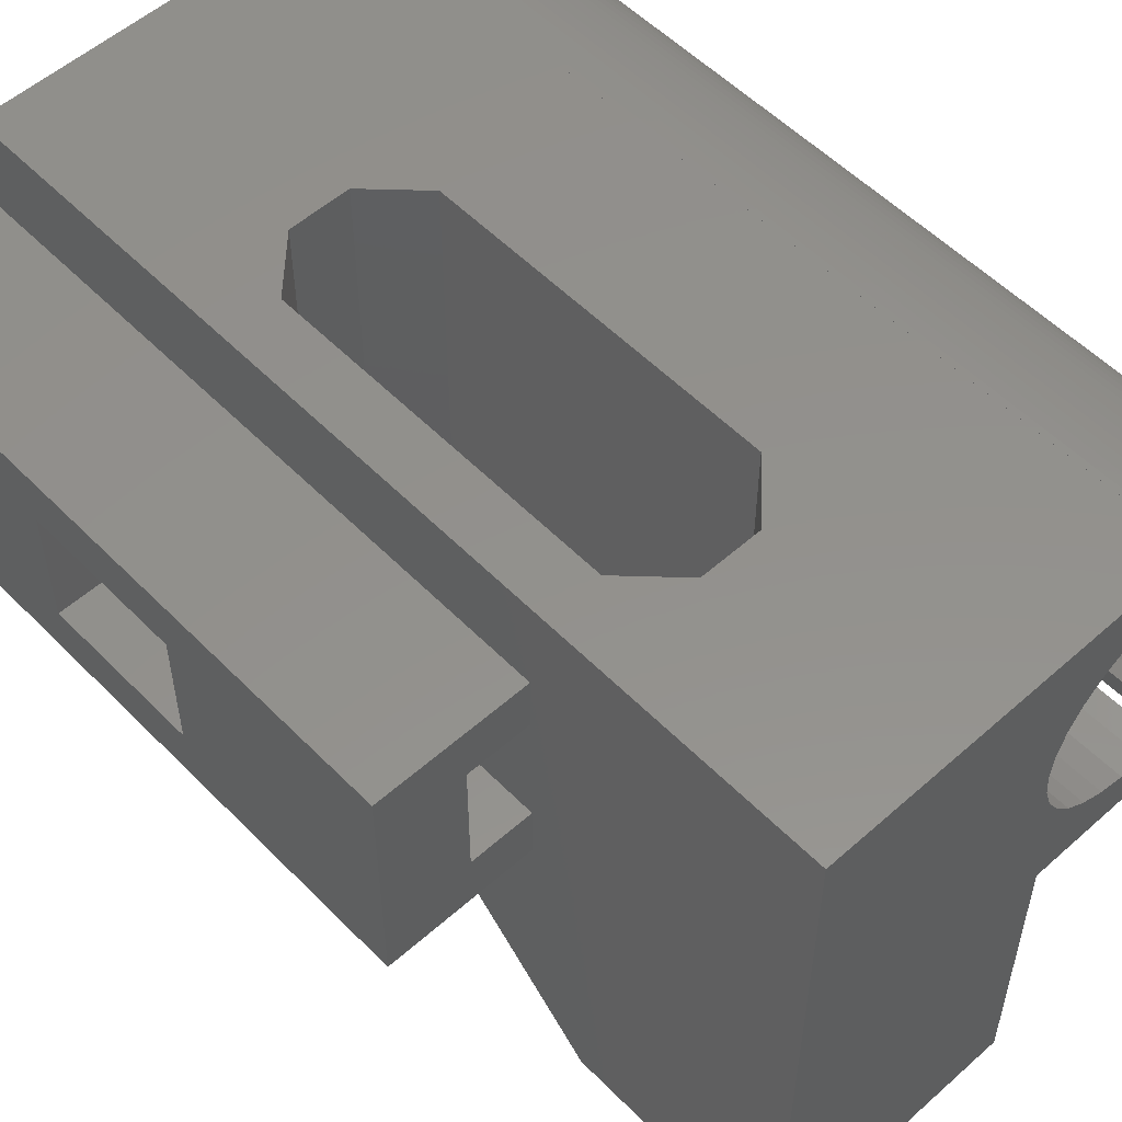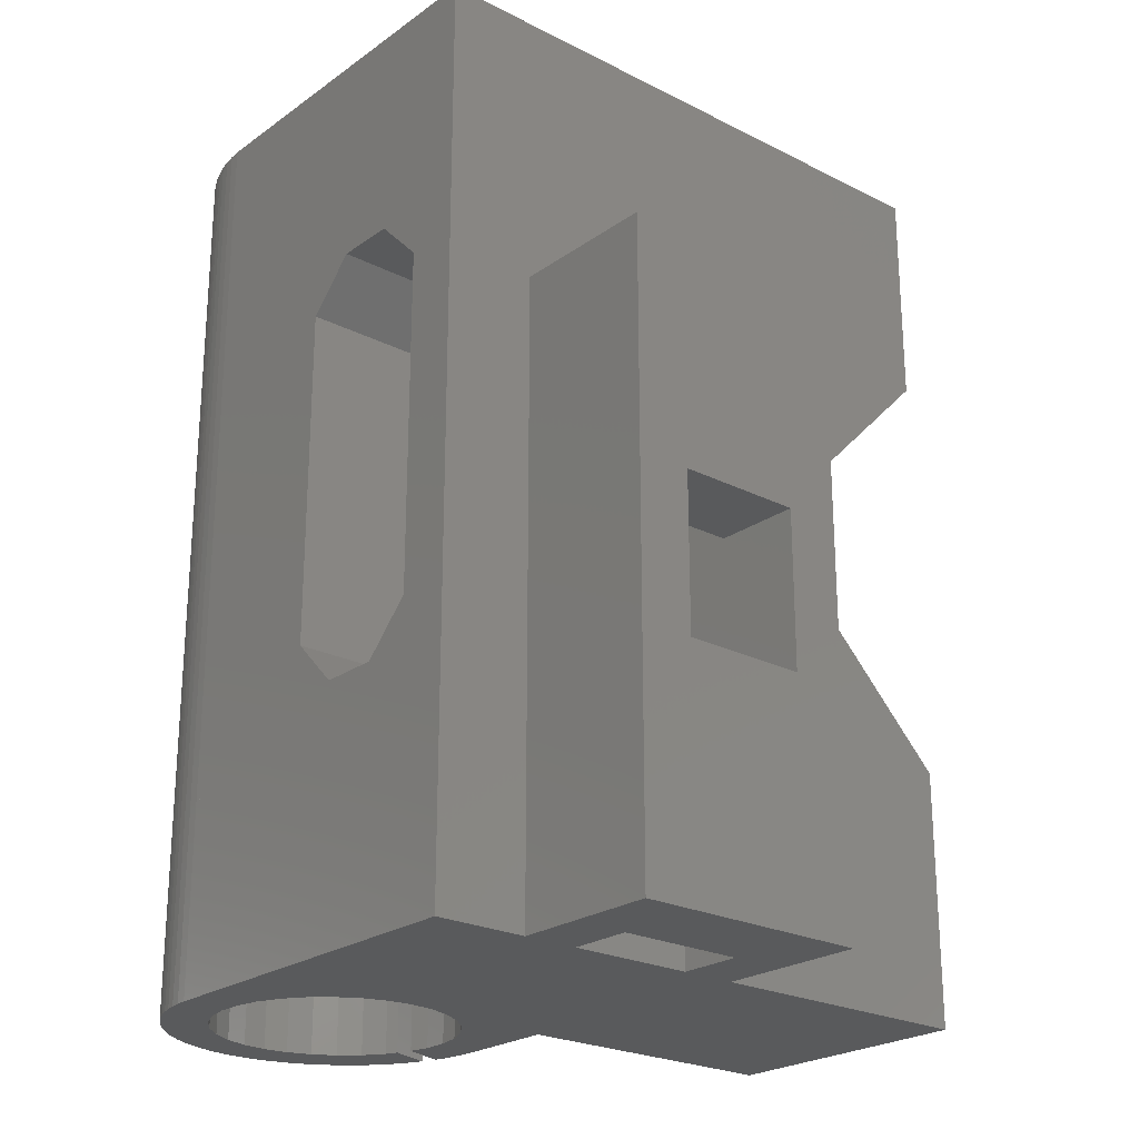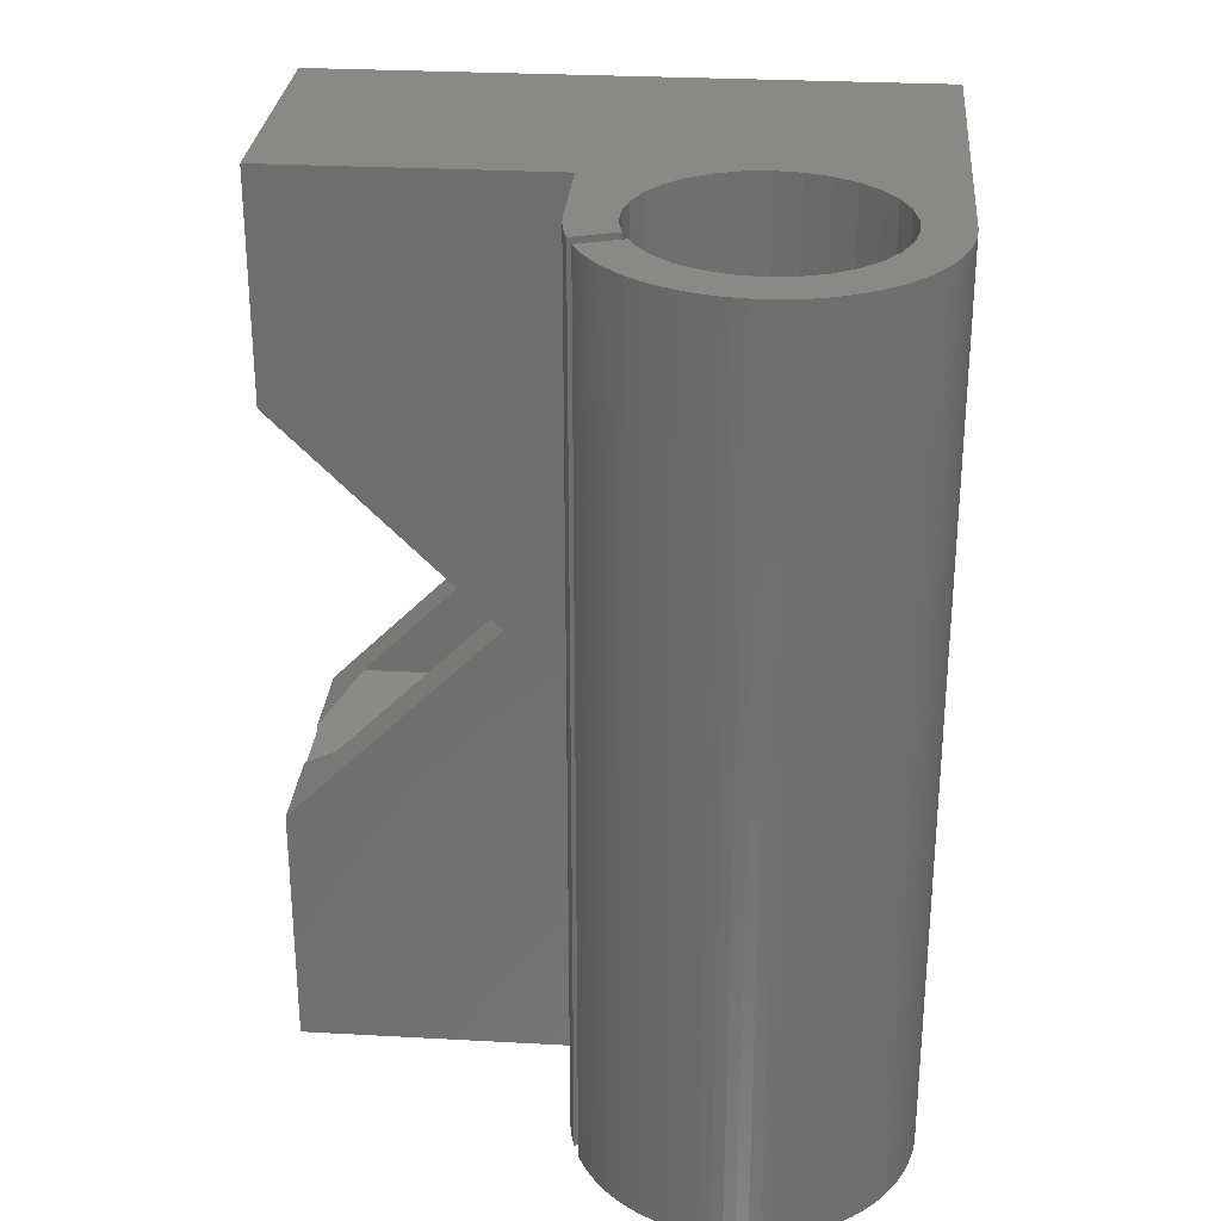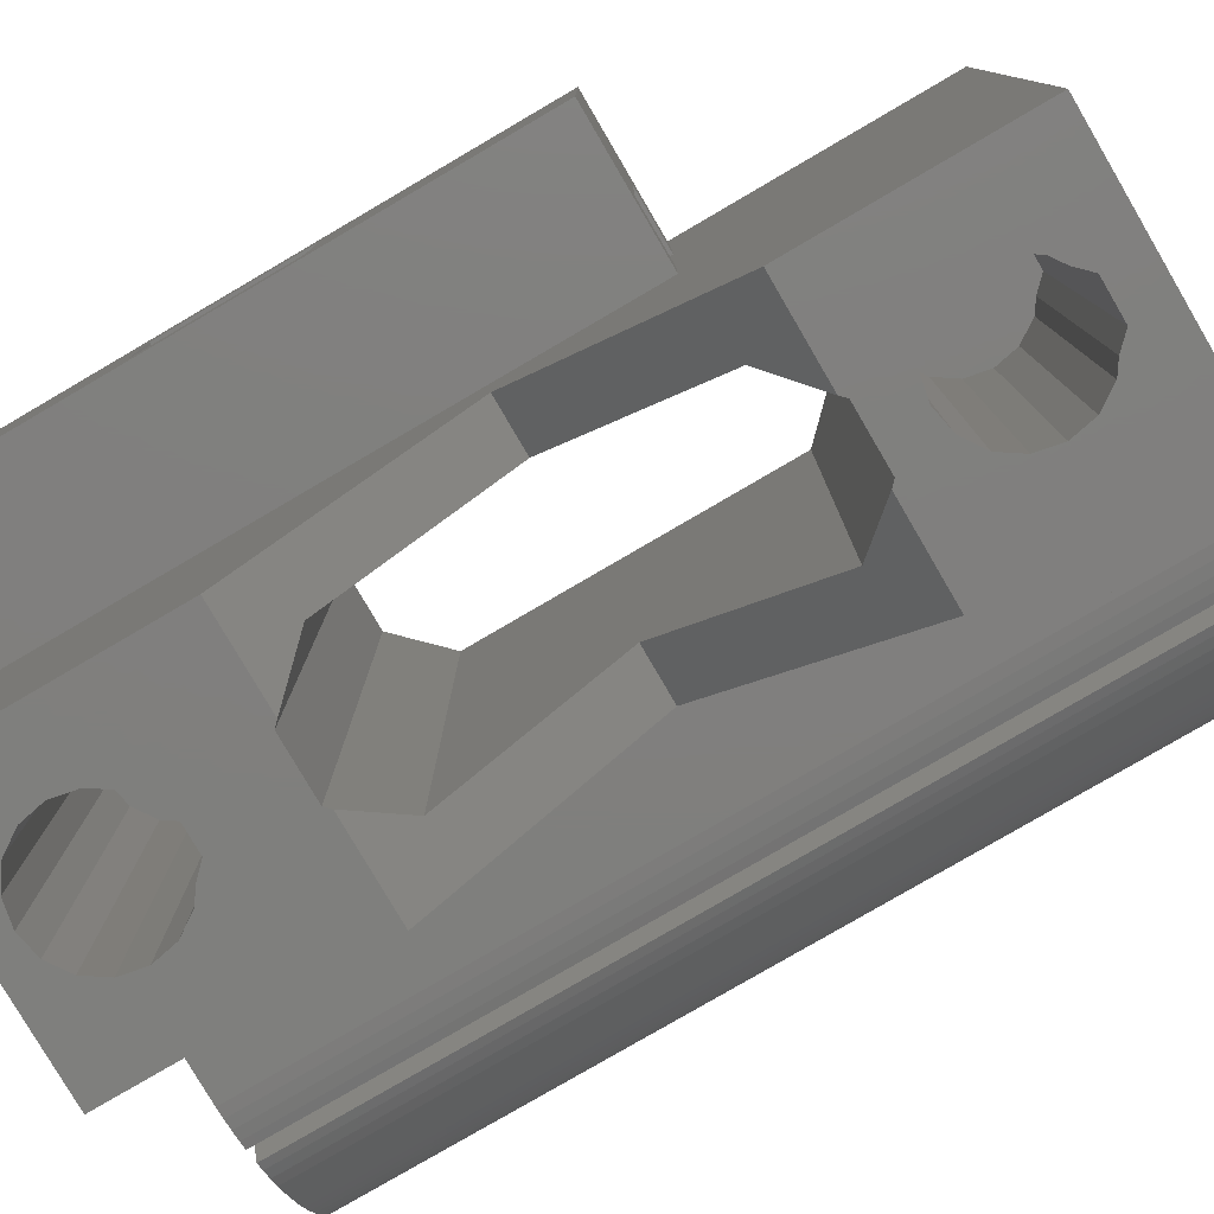
<metadata>
{"format":"stl","ext":"stl","renderer":"f3d","projection":"perspective","resolution":1024,"background":"white","views":[{"elev":54.5,"azim":-43.2,"up":"+Y"},{"elev":-23.6,"azim":-130.4,"up":"+Z"},{"elev":28.7,"azim":94.7,"up":"+Z"},{"elev":-79.4,"azim":-59.7,"up":"+Y"}]}
</metadata>
<code>
# stl→obj: 288 verts, 584 faces
v -33 1 15
v -33 4.5 0
v -33 -7 15
v -33 1 25
v -33 -10.5 40
v -33 4.5 40
v -33 -10.5 0
v -33 -7 25
v -23.5 -10.5 0
v -23.5 -10.5 40
v -23.5 -7 0
v -27.5 -7 0
v -27.5 1 0
v -23.5 4.5 0
v -23.5 10.5 0
v 0 10.5 0
v -23.5 1 0
v 0 10.49 0
v -5.113 5.679 0
v 0.3664 10.49 0
v -3.821 6.618 0
v 1.098 10.44 0
v -2.361 7.267 0
v 1.823 10.34 0
v -0.7987 7.599 0
v 2.54 10.19 0
v 0.7987 7.599 0
v 3.245 9.986 0
v 3.933 9.735 0
v 2.361 7.267 0
v 4.603 9.437 0
v 5.25 9.093 0
v 3.821 6.618 0
v 6.464 8.274 0
v 7.026 7.803 0
v 5.872 8.705 0
v 5.113 5.679 0
v 7.553 7.294 0
v 8.043 6.749 0
v 6.182 4.491 0
v 8.495 6.172 0
v 8.905 5.564 0
v 6.981 3.108 0
v 9.271 4.929 0
v 9.592 4.271 0
v -6.182 -4.491 0
v -6.981 -3.108 0
v 7.474 1.589 0
v 10.09 2.894 0
v 10.27 2.183 0
v 9.867 3.591 0
v 7.641 0 0
v 10.4 1.461 0
v 10.47 0.7324 0
v 7.474 -1.589 0
v 10.5 0 0
v 10.47 -0.7324 0
v 6.981 -3.108 0
v 10.27 -2.183 0
v 10.09 -2.894 0
v 10.4 -1.461 0
v 6.182 -4.491 0
v 9.867 -3.591 0
v 9.592 -4.271 0
v 5.113 -5.679 0
v 9.271 -4.929 0
v 8.905 -5.564 0
v 3.821 -6.618 0
v 8.495 -6.172 0
v 3.063 -6.955 0
v 8.043 -6.749 0
v -3.821 -6.618 0
v -5.113 -5.679 0
v -7.641 0 0
v -7.474 1.589 0
v -6.182 4.491 0
v -6.981 3.108 0
v -7.474 -1.589 0
v -2.361 -7.267 0
v -0.7987 -7.599 0
v 3.116 -10.02 0
v 0.7987 -7.599 0
v 2.131 -7.316 0
v -6.5 -10.5 0
v 0 -10.49 0
v 2.54 -10.19 0
v 1.823 -10.34 0
v 1.098 -10.44 0
v 0.3664 -10.49 0
v 7.553 -7.294 0
v -6.5 -28.5 0
v 7.026 -7.803 0
v -23.5 -28.5 0
v 6.464 -8.274 0
v 5.872 -8.705 0
v 5.25 -9.093 0
v 4.603 -9.437 0
v 4.056 -9.681 0
v 0 -10.5 0
v -23.5 4.5 40
v -27.5 -7 40
v -27.5 1 40
v -23.5 1 40
v -23.5 -7 40
v -27.5 1 25
v -27.5 -7 25
v -27.5 -7 15
v -27.5 1 15
v -23.5 -28.5 16.36
v -23.5 -14.86 30
v -23.5 -28.5 43.64
v -23.5 -28.5 58
v -23.5 10.5 58
v -13.38 -28.5 2.093
v -6.5 -28.5 16.36
v -12.71 -28.5 16.36
v -13.07 -28.5 16
v -18.91 -28.5 4.381
v -19.23 -28.5 6
v -18.91 -28.5 7.619
v -12.01 -28.5 3.009
v -17.99 -28.5 8.991
v -17.16 -28.5 9.545
v -16.93 -28.5 16
v -16.26 -28.5 10.45
v -10.77 -28.5 6
v -11.09 -28.5 4.381
v -13.74 -28.5 10.45
v -12.84 -28.5 9.545
v -12.01 -28.5 8.991
v -11.09 -28.5 7.619
v -15 -28.5 1.771
v -16.62 -28.5 2.093
v -17.99 -28.5 3.009
v -17.29 -28.5 16.36
v -6.5 -14.86 30
v -6.5 -28.5 58
v -6.5 -28.5 43.64
v -6.5 -10.5 58
v 0 -10.5 58
v 0 -10.49 58
v 0.3664 -10.49 58
v 1.098 -10.44 58
v 1.823 -10.34 58
v 2.54 -10.19 58
v 3.116 -10.02 58
v 2.131 -7.316 58
v 0.7987 -7.599 58
v -0.7987 -7.599 58
v -2.361 -7.267 58
v -3.821 -6.618 58
v -5.113 -5.679 58
v -6.182 -4.491 58
v -6.981 -3.108 58
v -7.474 -1.589 58
v -7.641 0 58
v -7.474 1.589 58
v -6.981 3.108 58
v -6.182 4.491 58
v -5.113 5.679 58
v -3.821 6.618 58
v -2.361 7.267 58
v -0.7987 7.599 58
v 0.7987 7.599 58
v 2.361 7.267 58
v 3.821 6.618 58
v 5.113 5.679 58
v 6.182 4.491 58
v 6.981 3.108 58
v 7.474 1.589 58
v 7.641 0 58
v 7.474 -1.589 58
v 6.981 -3.108 58
v 6.182 -4.491 58
v 5.113 -5.679 58
v 3.821 -6.618 58
v 3.063 -6.955 58
v 4.056 -9.681 58
v 4.603 -9.437 58
v 5.25 -9.093 58
v 5.872 -8.705 58
v 6.464 -8.274 58
v 7.026 -7.803 58
v 7.553 -7.294 58
v 8.043 -6.749 58
v 8.495 -6.172 58
v 8.905 -5.564 58
v 9.271 -4.929 58
v 9.592 -4.271 58
v 9.867 -3.591 58
v 10.09 -2.894 58
v 10.27 -2.183 58
v 10.4 -1.461 58
v 10.47 -0.7324 58
v 10.5 0 58
v 10.47 0.7324 58
v 10.4 1.461 58
v 10.27 2.183 58
v 10.09 2.894 58
v 9.867 3.591 58
v 9.592 4.271 58
v 9.271 4.929 58
v 8.905 5.564 58
v 8.495 6.172 58
v 8.043 6.749 58
v 7.553 7.294 58
v 7.026 7.803 58
v 6.464 8.274 58
v 5.872 8.705 58
v 5.25 9.093 58
v 4.603 9.437 58
v 3.933 9.735 58
v 3.245 9.986 58
v 2.54 10.19 58
v 1.823 10.34 58
v 1.098 10.44 58
v 0.3664 10.49 58
v 0 10.49 58
v 0 10.5 58
v -13.07 10.5 16
v -16.93 10.5 16
v -10 10.5 40.93
v -20 10.5 40.93
v -20 10.5 19.07
v -10 10.5 19.07
v -13.07 10.5 44
v -16.93 10.5 44
v -17.29 -28.5 43.64
v -18.91 -28.5 49.38
v -16.93 -28.5 44
v -18.91 -28.5 52.62
v -17.99 -28.5 53.99
v -17.99 -28.5 48.01
v -19.23 -28.5 51
v -16.26 -28.5 55.45
v -13.74 -28.5 55.45
v -12.01 -28.5 48.01
v -13.38 -28.5 47.09
v -17.16 -28.5 54.55
v -11.09 -28.5 52.62
v -10.77 -28.5 51
v -11.09 -28.5 49.38
v -15 -28.5 46.77
v -16.62 -28.5 47.09
v -13.07 -28.5 44
v -12.84 -28.5 54.55
v -12.01 -28.5 53.99
v -12.71 -28.5 43.64
v -20 -14.86 30
v -20 -25.79 40.93
v -20 -25.79 19.07
v -10 -25.79 19.07
v -10 -14.86 30
v -18.91 -1.5 4.381
v -19.23 -1.5 6
v -17.99 -1.5 3.009
v -16.62 -1.5 2.093
v -15 -1.5 1.771
v -13.38 -1.5 2.093
v -12.01 -1.5 3.009
v -11.09 -1.5 4.381
v -10.77 -1.5 6
v -11.09 -1.5 7.619
v -12.01 -1.5 8.991
v -12.84 -1.5 9.545
v -13.74 -1.5 10.45
v -16.26 -1.5 10.45
v -17.16 -1.5 9.545
v -17.99 -1.5 8.991
v -18.91 -1.5 7.619
v -10 -25.79 40.93
v -18.91 -1.5 49.38
v -19.23 -1.5 51
v -17.99 -1.5 48.01
v -16.62 -1.5 47.09
v -15 -1.5 46.77
v -13.38 -1.5 47.09
v -12.01 -1.5 48.01
v -11.09 -1.5 49.38
v -10.77 -1.5 51
v -11.09 -1.5 52.62
v -12.01 -1.5 53.99
v -12.84 -1.5 54.55
v -13.74 -1.5 55.45
v -16.26 -1.5 55.45
v -17.16 -1.5 54.55
v -17.99 -1.5 53.99
v -18.91 -1.5 52.62
f 1 2 3
f 4 5 6
f 7 5 8
f 7 8 3
f 7 3 2
f 2 1 6
f 1 4 6
f 8 5 4
f 5 7 9
f 10 5 9
f 11 9 12
f 13 2 14
f 14 15 16
f 14 16 17
f 9 16 18
f 19 18 20
f 21 20 22
f 23 22 24
f 25 24 26
f 27 28 29
f 25 28 27
f 30 31 32
f 33 34 35
f 30 36 34
f 37 38 39
f 40 41 42
f 37 41 40
f 43 44 45
f 40 44 43
f 46 9 47
f 48 49 50
f 43 51 49
f 52 53 54
f 48 53 52
f 55 56 57
f 52 56 55
f 58 59 60
f 55 61 59
f 62 63 64
f 65 66 67
f 68 67 69
f 70 69 71
f 72 9 73
f 68 69 70
f 65 67 68
f 62 64 66
f 55 59 58
f 58 60 63
f 55 57 61
f 73 9 46
f 52 54 56
f 48 50 53
f 43 45 51
f 40 42 44
f 37 39 41
f 30 34 33
f 33 35 38
f 30 32 36
f 74 9 75
f 27 29 31
f 25 26 28
f 23 24 25
f 21 22 23
f 19 20 21
f 9 18 19
f 76 9 19
f 77 9 76
f 75 9 77
f 27 31 30
f 47 9 78
f 33 38 37
f 43 49 48
f 78 9 74
f 79 9 72
f 58 63 62
f 80 9 79
f 62 66 65
f 81 9 82
f 9 80 82
f 81 82 83
f 84 9 85
f 9 81 86
f 9 86 87
f 9 87 88
f 85 88 89
f 9 88 85
f 12 2 13
f 70 71 90
f 84 91 9
f 70 90 92
f 17 13 14
f 7 2 12
f 7 12 9
f 9 11 16
f 11 17 16
f 9 91 93
f 70 92 94
f 70 94 95
f 70 95 96
f 70 96 97
f 70 97 98
f 99 84 85
f 2 6 14
f 14 6 100
f 101 5 10
f 101 102 6
f 6 5 101
f 103 6 102
f 100 6 103
f 104 101 10
f 105 106 4
f 4 106 8
f 106 101 104
f 106 104 11
f 3 8 107
f 106 11 107
f 106 107 8
f 107 11 12
f 108 13 17
f 105 108 103
f 103 108 17
f 4 108 105
f 102 105 103
f 1 108 4
f 107 108 1
f 3 107 1
f 93 109 9
f 9 109 110
f 110 111 112
f 104 112 113
f 14 113 15
f 100 113 14
f 17 11 103
f 103 113 100
f 104 103 11
f 10 112 104
f 110 112 10
f 9 110 10
f 104 113 103
f 114 93 91
f 115 116 91
f 116 117 91
f 109 93 118
f 109 118 119
f 109 119 120
f 121 114 91
f 109 120 122
f 109 122 123
f 124 109 125
f 126 127 91
f 124 125 128
f 124 128 129
f 127 121 91
f 117 124 130
f 117 131 91
f 117 130 131
f 129 130 124
f 132 93 114
f 133 93 132
f 134 93 133
f 118 93 134
f 124 135 109
f 123 125 109
f 131 126 91
f 115 91 84
f 136 115 84
f 137 138 139
f 139 136 84
f 138 136 139
f 139 84 99
f 140 139 99
f 140 99 85
f 141 140 85
f 141 85 89
f 142 141 89
f 142 89 88
f 143 142 88
f 143 88 87
f 144 143 87
f 144 87 86
f 145 144 86
f 145 86 81
f 146 145 81
f 147 146 81
f 83 147 81
f 147 83 148
f 148 83 82
f 148 82 149
f 149 82 80
f 149 80 150
f 150 80 79
f 150 79 151
f 151 79 72
f 151 72 152
f 152 72 73
f 153 152 73
f 46 153 73
f 154 153 46
f 47 154 46
f 155 154 47
f 78 155 47
f 156 155 78
f 74 156 78
f 75 157 156
f 74 75 156
f 77 158 157
f 75 77 157
f 76 159 158
f 77 76 158
f 19 160 159
f 76 19 159
f 21 161 160
f 19 21 160
f 23 162 161
f 21 23 161
f 25 163 162
f 23 25 162
f 27 164 163
f 25 27 163
f 30 165 164
f 27 30 164
f 33 166 165
f 30 33 165
f 37 167 166
f 33 37 166
f 168 167 40
f 40 167 37
f 169 168 43
f 43 168 40
f 170 169 48
f 48 169 43
f 171 170 52
f 52 170 48
f 171 52 172
f 172 52 55
f 172 55 173
f 173 55 58
f 173 58 174
f 174 58 62
f 174 62 175
f 175 62 65
f 175 65 176
f 176 65 68
f 176 68 177
f 177 68 70
f 178 177 98
f 98 177 70
f 178 98 97
f 179 178 97
f 179 97 96
f 180 179 96
f 180 96 95
f 181 180 95
f 181 95 94
f 182 181 94
f 182 94 92
f 183 182 92
f 183 92 90
f 184 183 90
f 184 90 71
f 185 184 71
f 185 71 69
f 186 185 69
f 186 69 67
f 187 186 67
f 187 67 66
f 188 187 66
f 188 66 64
f 189 188 64
f 189 64 63
f 190 189 63
f 190 63 60
f 191 190 60
f 191 60 59
f 192 191 59
f 192 59 61
f 193 192 61
f 193 61 57
f 194 193 57
f 194 57 56
f 195 194 56
f 56 54 196
f 195 56 196
f 54 53 197
f 196 54 197
f 53 50 198
f 197 53 198
f 50 49 199
f 198 50 199
f 49 51 200
f 199 49 200
f 51 45 201
f 200 51 201
f 45 44 202
f 201 45 202
f 44 42 203
f 202 44 203
f 42 41 204
f 203 42 204
f 41 39 205
f 204 41 205
f 39 38 206
f 205 39 206
f 35 207 38
f 38 207 206
f 34 208 35
f 35 208 207
f 36 209 34
f 34 209 208
f 32 210 36
f 36 210 209
f 31 211 32
f 32 211 210
f 29 212 31
f 31 212 211
f 28 213 29
f 29 213 212
f 26 214 28
f 28 214 213
f 24 215 26
f 26 215 214
f 22 216 24
f 24 216 215
f 20 217 22
f 22 217 216
f 18 218 20
f 20 218 217
f 218 18 16
f 219 218 16
f 220 16 221
f 222 113 219
f 15 113 223
f 15 223 224
f 15 224 221
f 15 221 16
f 222 16 225
f 220 225 16
f 226 113 222
f 16 222 219
f 227 113 226
f 223 113 227
f 13 108 107
f 12 13 107
f 105 102 101
f 106 105 101
f 113 112 137
f 140 113 139
f 139 113 137
f 141 113 140
f 152 113 141
f 152 153 113
f 155 156 113
f 150 151 143
f 149 150 144
f 147 148 146
f 145 149 144
f 144 150 143
f 143 151 142
f 142 152 141
f 153 154 113
f 151 152 142
f 154 155 113
f 157 113 156
f 158 113 157
f 159 113 158
f 160 113 159
f 161 113 160
f 162 113 161
f 163 113 162
f 164 113 163
f 205 113 164
f 204 164 165
f 201 165 166
f 174 178 173
f 198 166 167
f 195 167 168
f 192 168 169
f 175 178 174
f 189 169 170
f 176 178 175
f 186 170 171
f 183 171 172
f 218 219 113
f 180 172 173
f 179 173 178
f 180 173 179
f 181 172 180
f 182 172 181
f 183 172 182
f 184 171 183
f 185 171 184
f 186 171 185
f 187 170 186
f 188 170 187
f 189 170 188
f 190 169 189
f 191 169 190
f 192 169 191
f 193 168 192
f 194 168 193
f 195 168 194
f 196 167 195
f 197 167 196
f 198 167 197
f 199 166 198
f 200 166 199
f 201 166 200
f 202 165 201
f 203 165 202
f 204 165 203
f 205 164 204
f 206 113 205
f 207 113 206
f 208 113 207
f 209 113 208
f 210 113 209
f 211 113 210
f 212 113 211
f 213 113 212
f 214 113 213
f 215 113 214
f 216 113 215
f 218 113 216
f 217 218 216
f 148 145 146
f 148 149 145
f 177 178 176
f 112 111 228
f 229 112 230
f 230 112 228
f 231 232 112
f 233 229 230
f 234 112 229
f 235 236 137
f 237 238 138
f 239 112 232
f 240 241 138
f 235 112 239
f 241 242 138
f 137 112 235
f 242 237 138
f 243 244 245
f 137 236 246
f 137 246 247
f 137 240 138
f 137 247 240
f 238 243 248
f 138 238 248
f 245 244 230
f 244 233 230
f 243 245 248
f 234 231 112
f 249 250 110
f 111 250 228
f 110 250 111
f 110 251 249
f 109 251 110
f 135 251 109
f 224 251 135
f 221 224 124
f 124 224 135
f 117 220 221
f 124 117 221
f 220 117 116
f 225 220 252
f 252 220 116
f 115 136 253
f 116 115 252
f 252 115 253
f 118 254 255
f 119 118 255
f 134 256 254
f 118 134 254
f 133 257 256
f 134 133 256
f 132 258 257
f 133 132 257
f 114 259 258
f 132 114 258
f 121 260 259
f 114 121 259
f 261 260 127
f 127 260 121
f 262 261 126
f 126 261 127
f 262 126 263
f 263 126 131
f 263 131 264
f 264 131 130
f 264 130 265
f 265 130 129
f 265 129 266
f 266 129 128
f 125 267 128
f 128 267 266
f 267 125 268
f 268 125 123
f 268 123 269
f 269 123 122
f 270 269 122
f 120 270 122
f 255 270 120
f 119 255 120
f 253 136 271
f 271 136 138
f 271 138 248
f 249 251 224
f 250 249 223
f 223 249 224
f 250 223 228
f 228 223 227
f 228 227 230
f 226 245 227
f 227 245 230
f 245 226 248
f 248 226 222
f 248 222 271
f 225 252 222
f 222 252 253
f 222 253 271
f 229 272 273
f 234 229 273
f 233 274 272
f 229 233 272
f 244 275 274
f 233 244 274
f 243 276 275
f 244 243 275
f 238 277 276
f 243 238 276
f 237 278 277
f 238 237 277
f 279 278 242
f 242 278 237
f 280 279 241
f 241 279 242
f 280 241 281
f 281 241 240
f 281 240 282
f 282 240 247
f 282 247 283
f 283 247 246
f 283 246 284
f 284 246 236
f 235 285 236
f 236 285 284
f 285 235 286
f 286 235 239
f 286 239 287
f 287 239 232
f 288 287 232
f 231 288 232
f 273 288 231
f 234 273 231
f 254 256 257
f 259 254 258
f 258 254 257
f 260 254 259
f 261 254 260
f 262 254 261
f 263 254 262
f 264 254 263
f 265 254 264
f 266 254 265
f 267 254 266
f 268 254 267
f 269 254 268
f 270 254 269
f 255 254 270
f 272 274 275
f 277 272 276
f 276 272 275
f 278 272 277
f 279 272 278
f 280 272 279
f 281 272 280
f 282 272 281
f 283 272 282
f 284 272 283
f 285 272 284
f 286 272 285
f 287 272 286
f 288 272 287
f 273 272 288

</code>
